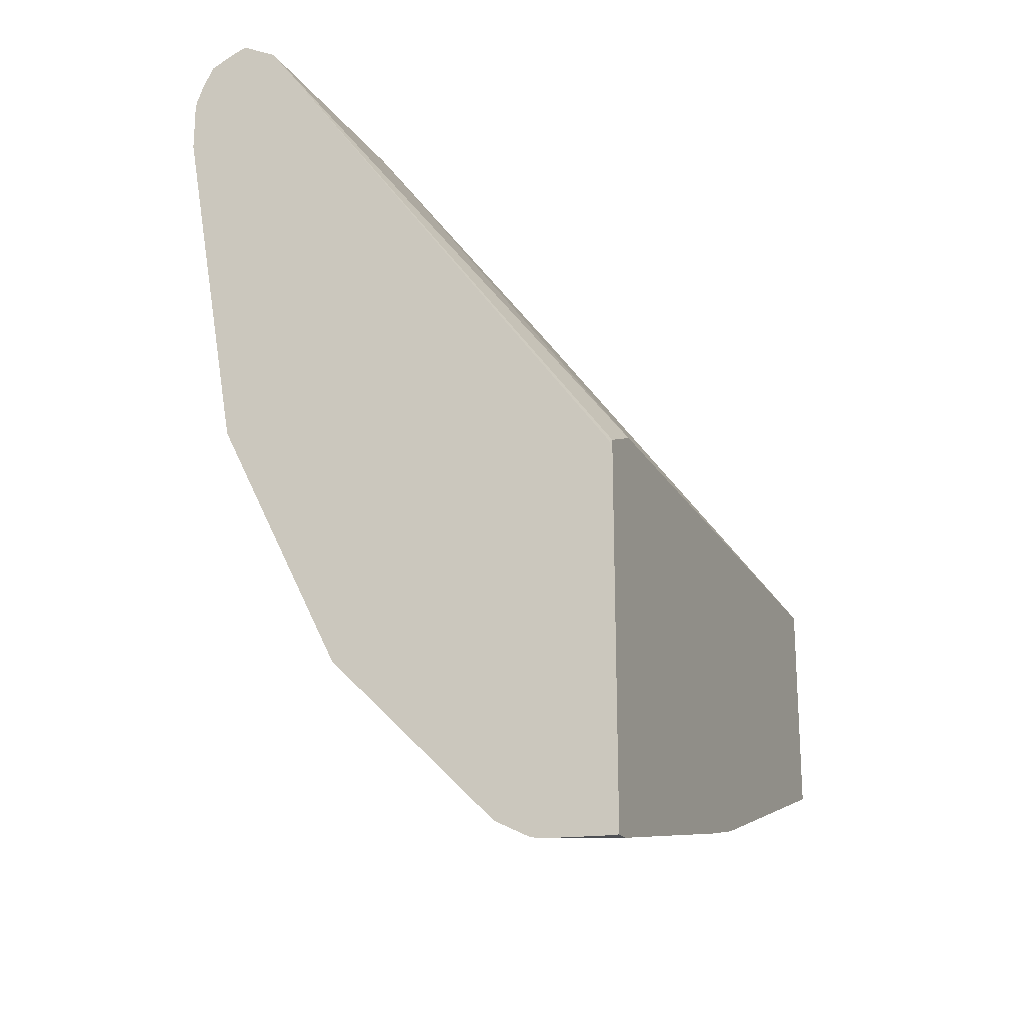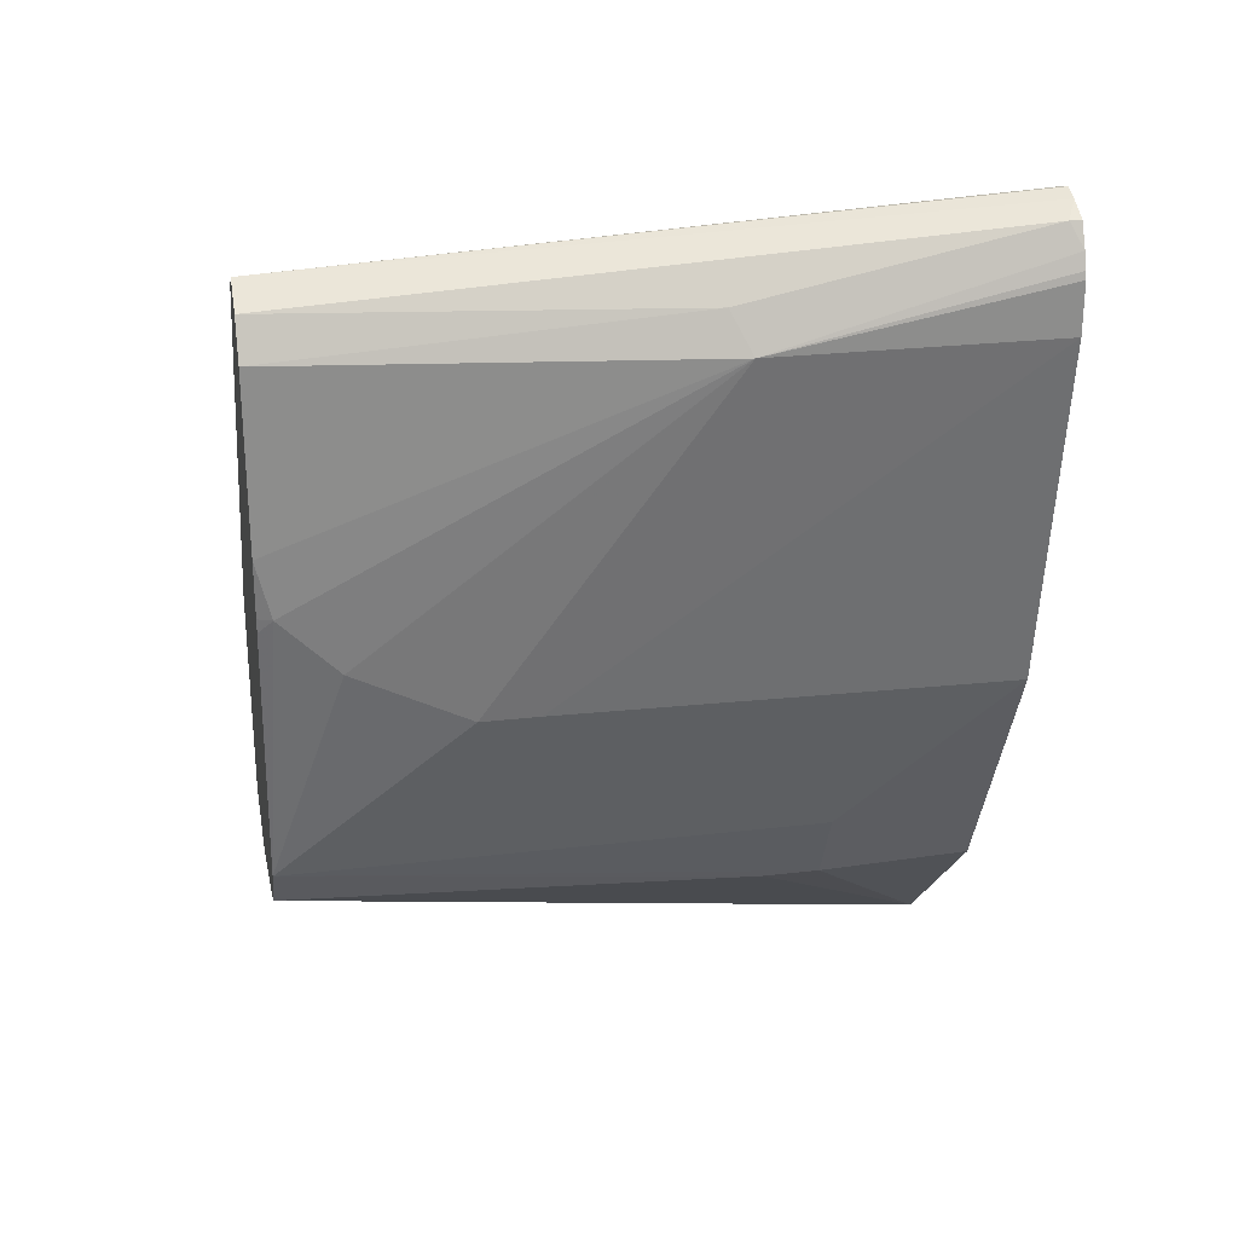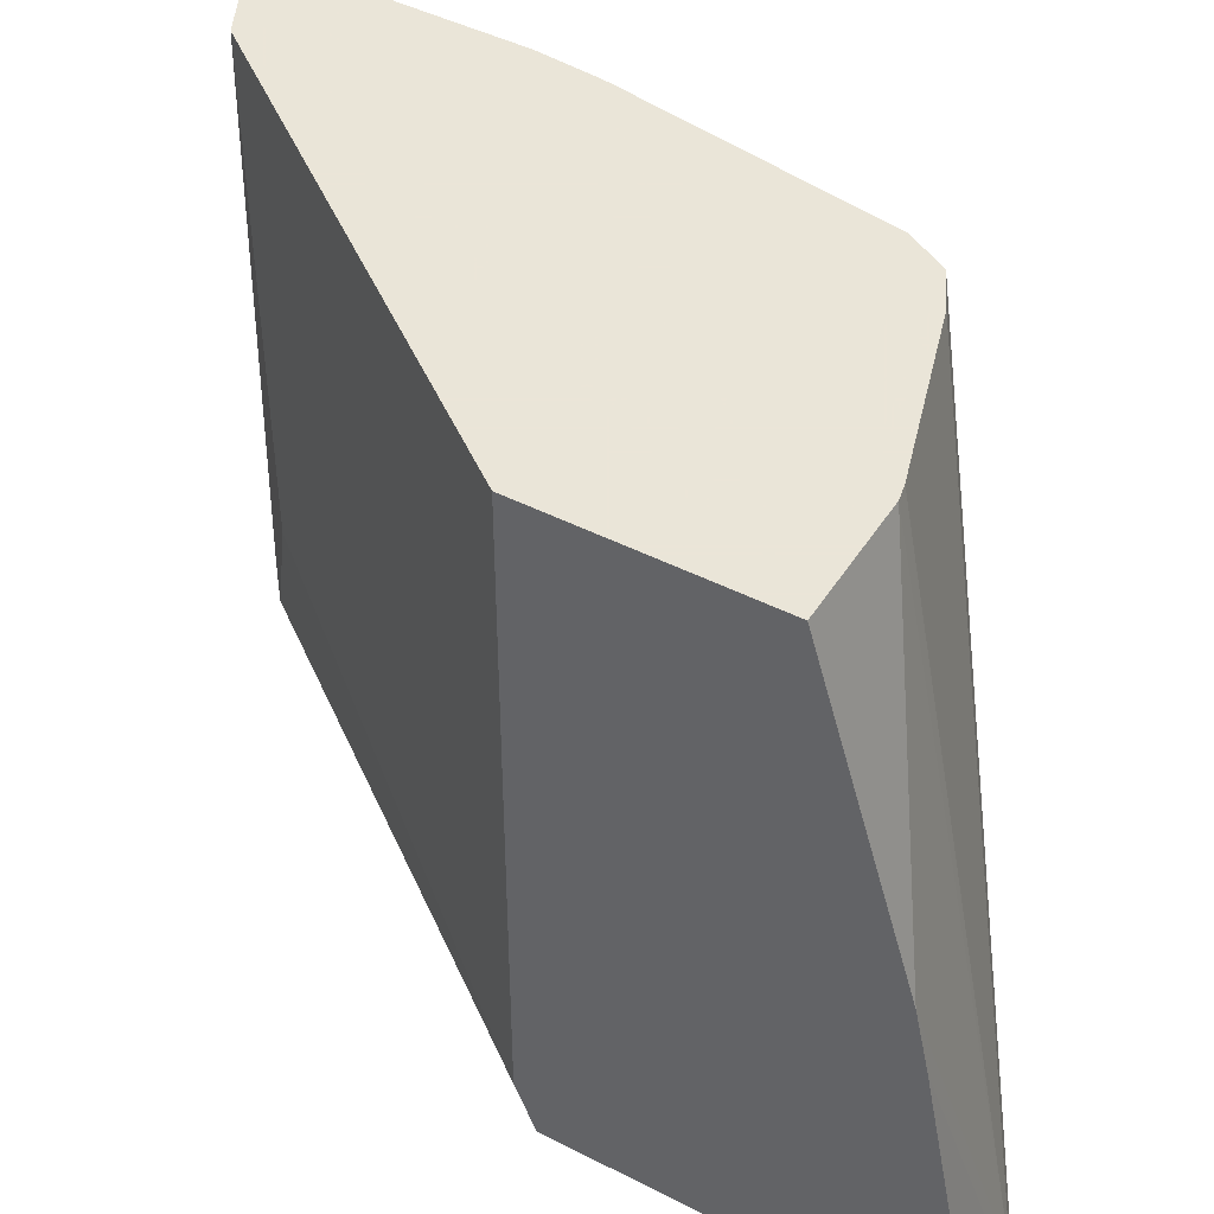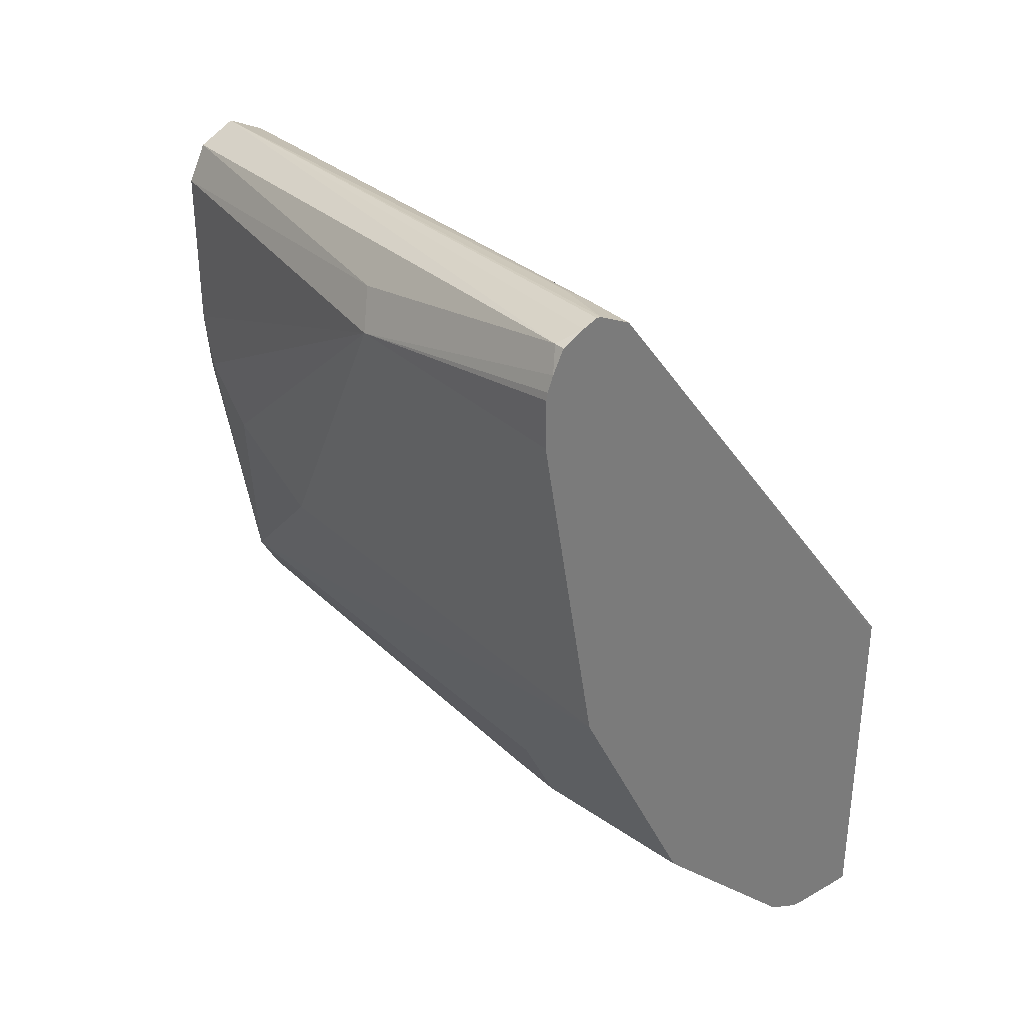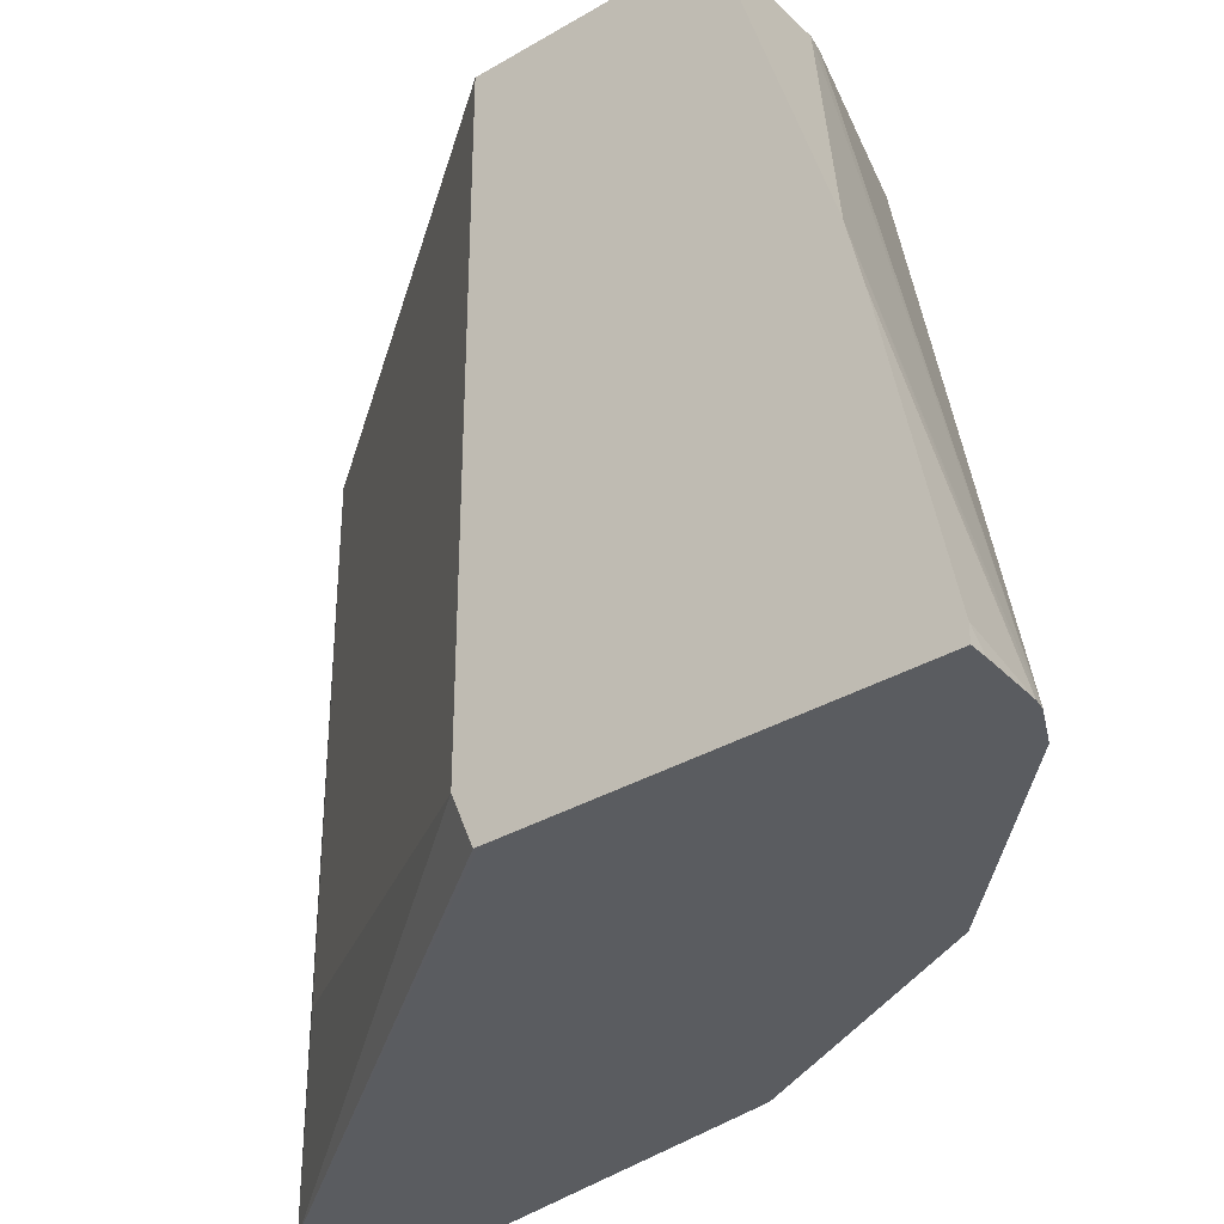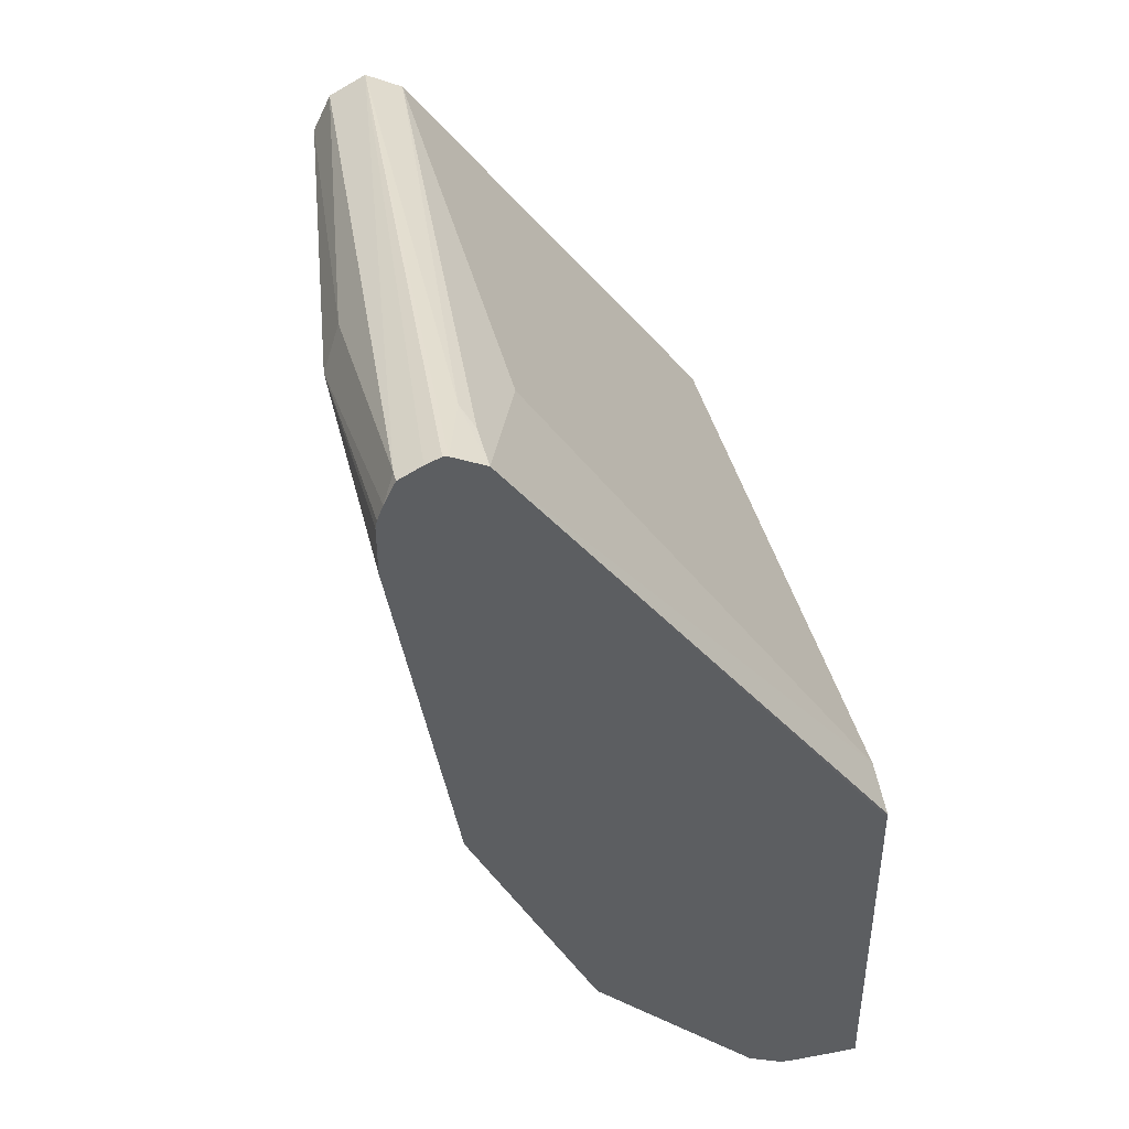
<metadata>
{"format":"obj","ext":"obj","renderer":"f3d","projection":"perspective","resolution":1024,"background":"white","views":[{"elev":-20.1,"azim":-158.3,"up":"+Y"},{"elev":25.8,"azim":79.4,"up":"+Y"},{"elev":45.5,"azim":-59.5,"up":"+Z"},{"elev":33.3,"azim":141.1,"up":"+Y"},{"elev":-34.4,"azim":-51.6,"up":"+Z"},{"elev":42.0,"azim":166.3,"up":"+Y"}]}
</metadata>
<code>
v 0.1373 -0.2296 0.005162
v 0.1373 -0.2662 -0.1138
v 0.1828 -0.2296 0.005162
v 0.1373 -0.1461 0.005162
v 0.1373 -0.2687 -0.1253
v 0.1646 -0.2916 -0.2478
v 0.1684 -0.2909 -0.2478
v 0.1886 -0.2284 0.005162
v 0.1373 -0.1461 -0.2296
v 0.2575 0.01392 0.005162
v 0.1373 -0.2714 -0.1373
v 0.1373 -0.2923 -0.2417
v 0.1434 -0.2923 -0.2478
v 0.1814 -0.2844 -0.2478
v 0.2645 -0.2018 0.005162
v 0.2505 -0.2088 0.005162
v 0.1373 -0.1537 -0.2477
v 0.2575 0.01392 -0.1879
v 0.2784 0.03478 -0.2478
v 0.2714 0.02087 0.005162
v 0.2819 0.03654 -0.2192
v 0.2784 0.03478 -0.2296
v 0.1373 -0.2923 -0.2478
v 0.2436 -0.2227 -0.2478
v 0.2575 -0.2157 -0.1879
v 0.2575 -0.2157 -0.167
v 0.2727 -0.1872 0.005162
v 0.1384 -0.1539 -0.2478
v 0.1373 -0.1632 -0.2478
v 0.2904 0.04081 -0.2478
v 0.3062 0.03478 -0.2436
v 0.2979 0.03895 -0.2478
v 0.2923 0.04114 -0.2478
v 0.2853 0.01392 0.005162
v 0.2496 -0.2106 -0.2478
v 0.2645 -0.2018 -0.1879
v 0.2714 -0.1879 -0.1879
v 0.2909 -0.128 -0.2478
v 0.2923 -0.1253 -0.08352
v 0.2923 -0.1253 -0.06265
v 0.2923 -0.1044 -0.02088
v 0.2923 -0.08354 -1.228e-05
v 0.2897 -0.0887 0.005162
v 0.3062 0.01392 -0.1392
v 0.3104 0.02642 -0.2478
v 0.3062 0.03478 -0.2478
v 0.2923 -1.812e-05 0.005162
v 0.3132 -1.812e-05 -0.2478
v 0.3132 -1.812e-05 -0.1461
v 0.2923 -0.06265 0.005162
v 0.2904 -0.08354 0.005162
v 0.3126 0.02087 -0.2478
v 0.3132 0.0181 -0.2478
f 19 21 30
f 25 27 26
f 25 36 27
f 25 35 36
f 20 34 31
f 20 30 21
f 20 33 30
f 20 32 33
f 20 31 32
f 27 36 37
f 24 35 25
f 14 26 15
f 17 19 28
f 17 28 29
f 15 26 27
f 14 25 26
f 14 24 25
f 12 23 13
f 10 19 18
f 10 22 19
f 10 21 22
f 27 37 38
f 19 22 21
f 27 38 39
f 39 49 40
f 49 53 52
f 10 20 21
f 48 53 49
f 47 50 49
f 45 49 52
f 44 49 45
f 44 47 49
f 42 49 50
f 42 51 43
f 42 50 51
f 41 49 42
f 27 39 40
f 40 49 41
f 38 48 39
f 36 38 37
f 35 38 36
f 34 47 44
f 31 34 44
f 31 46 32
f 31 45 46
f 31 44 45
f 27 42 43
f 27 41 42
f 39 48 49
f 9 19 17
f 27 40 41
f 7 16 8
f 2 5 6
f 1 5 2
f 1 11 5
f 1 12 11
f 1 23 12
f 1 29 23
f 1 17 29
f 1 9 17
f 1 4 9
f 1 10 4
f 2 6 7
f 1 20 10
f 1 47 34
f 1 50 47
f 1 43 51
f 1 27 43
f 1 15 27
f 1 16 15
f 1 8 16
f 1 3 8
f 1 2 3
f 9 18 19
f 1 34 20
f 2 7 3
f 1 51 50
f 4 10 18
f 3 7 8
f 7 15 16
f 7 14 15
f 6 11 12
f 6 14 7
f 6 35 24
f 6 38 35
f 6 48 38
f 6 53 48
f 6 52 53
f 6 45 52
f 6 24 14
f 6 32 46
f 4 18 9
f 6 46 45
f 5 11 6
f 6 12 13
f 6 23 29
f 6 13 23
f 6 28 19
f 6 19 30
f 6 30 33
f 6 33 32
f 6 29 28

</code>
